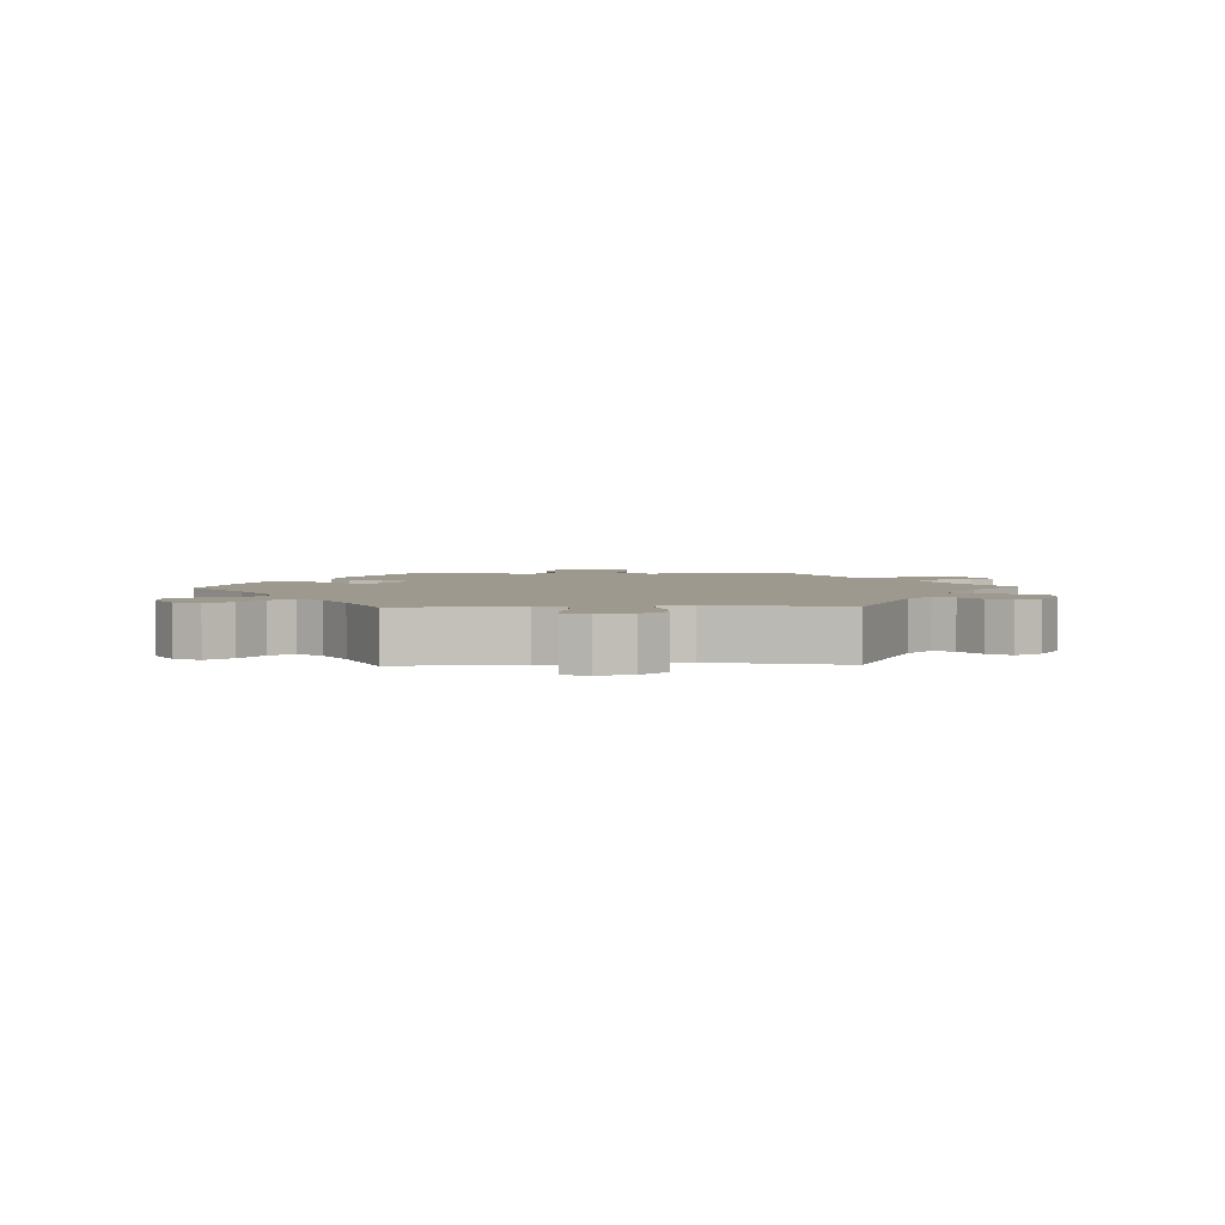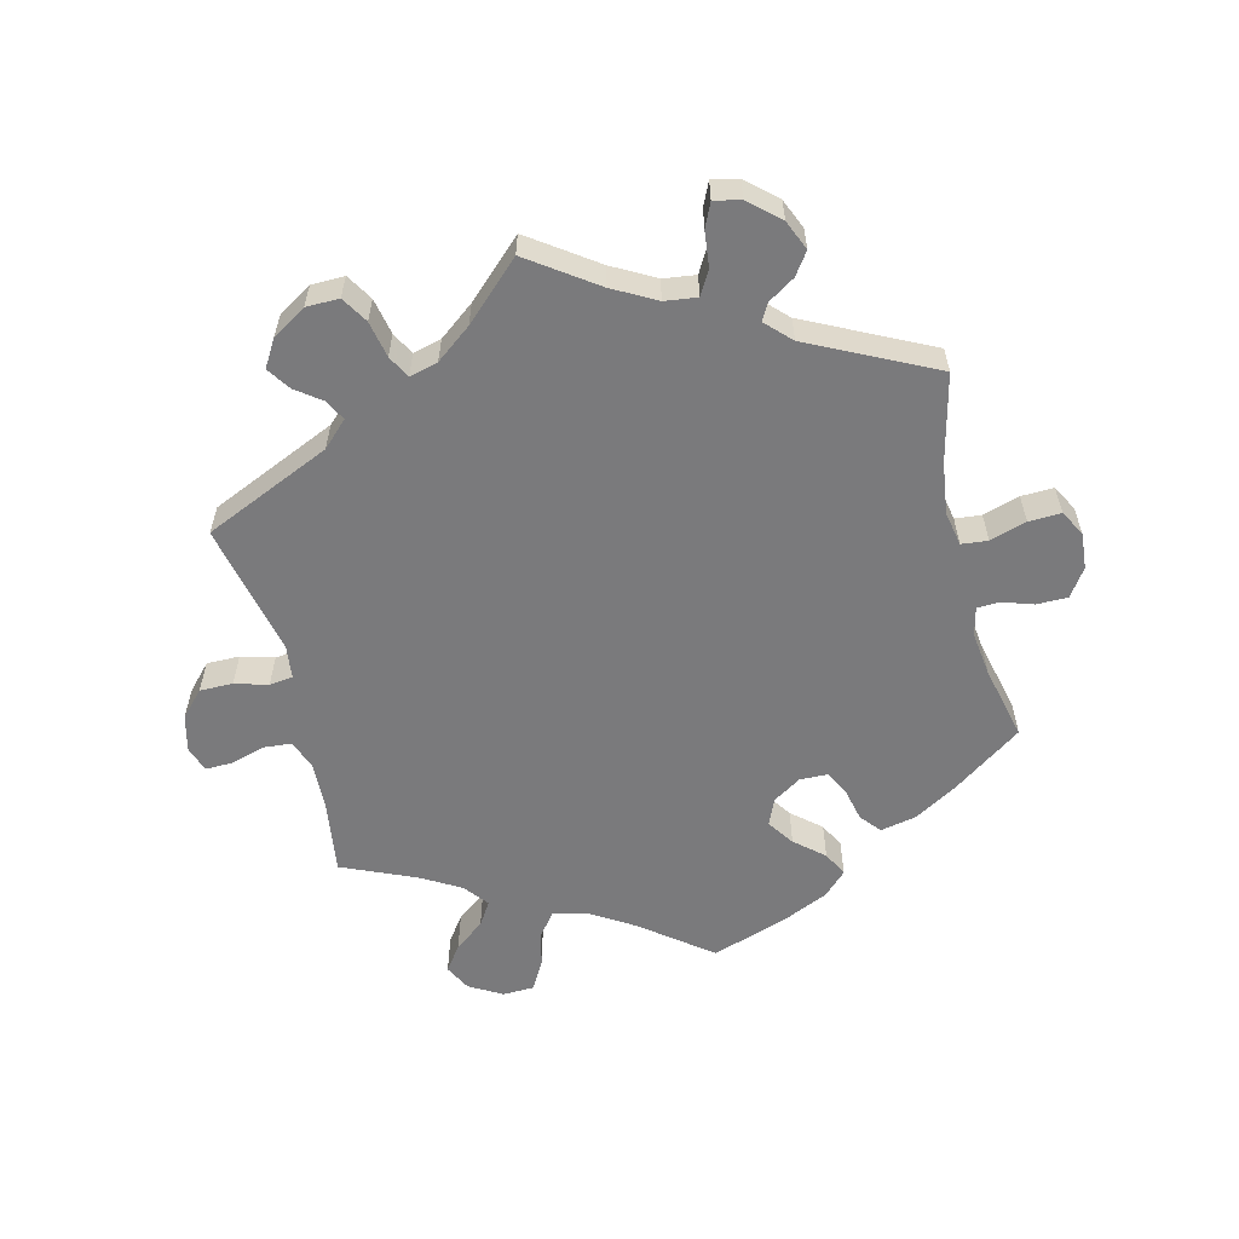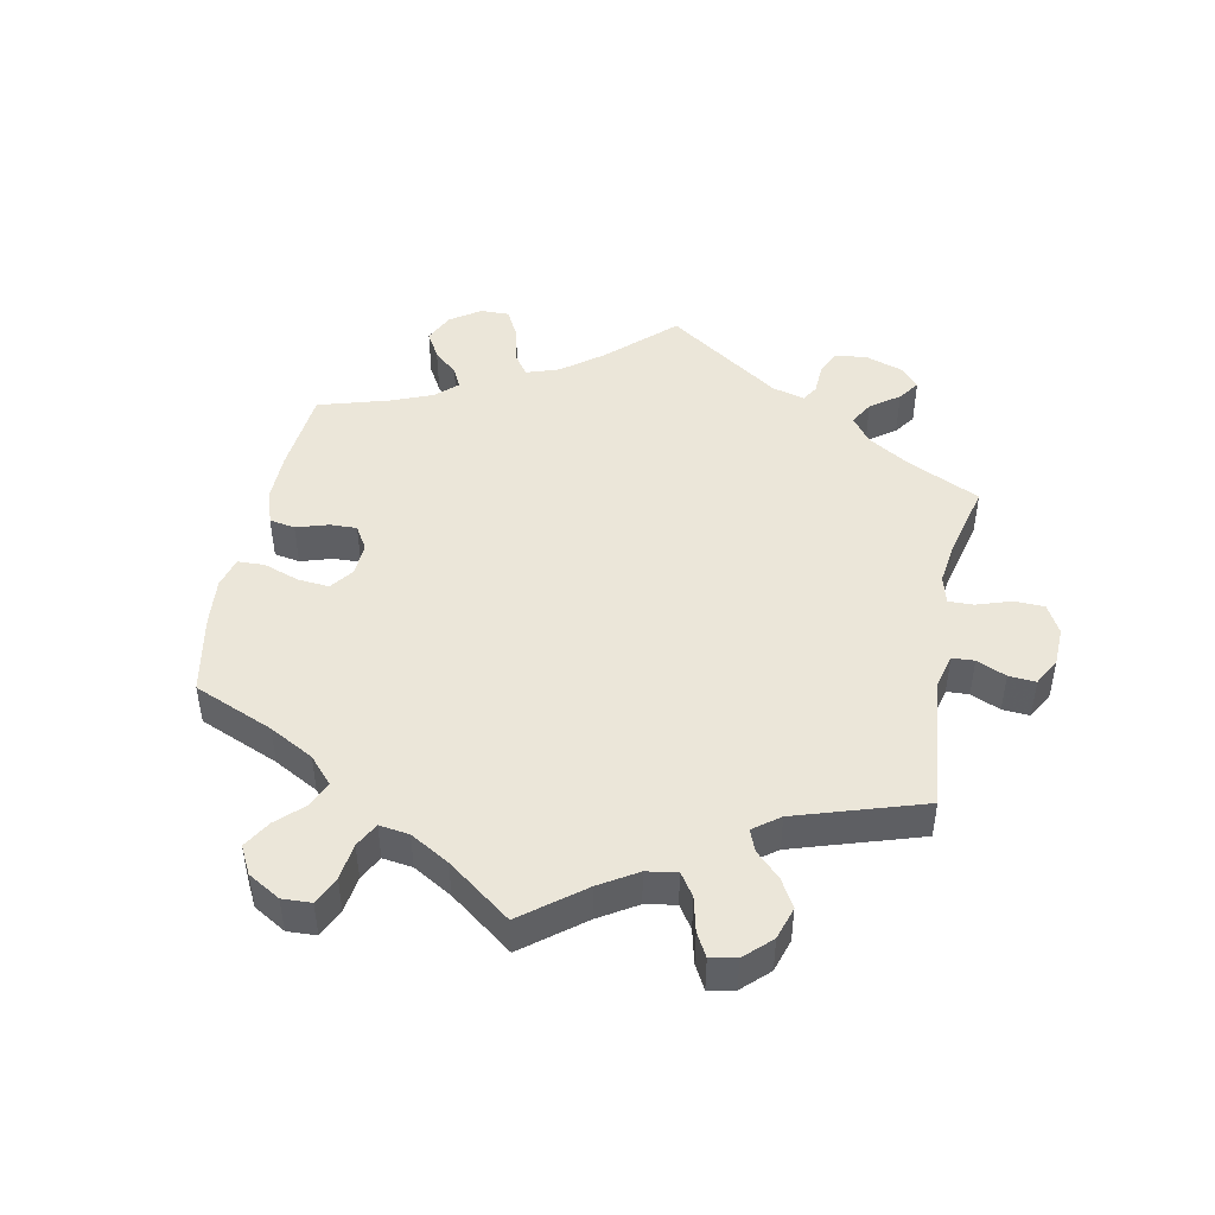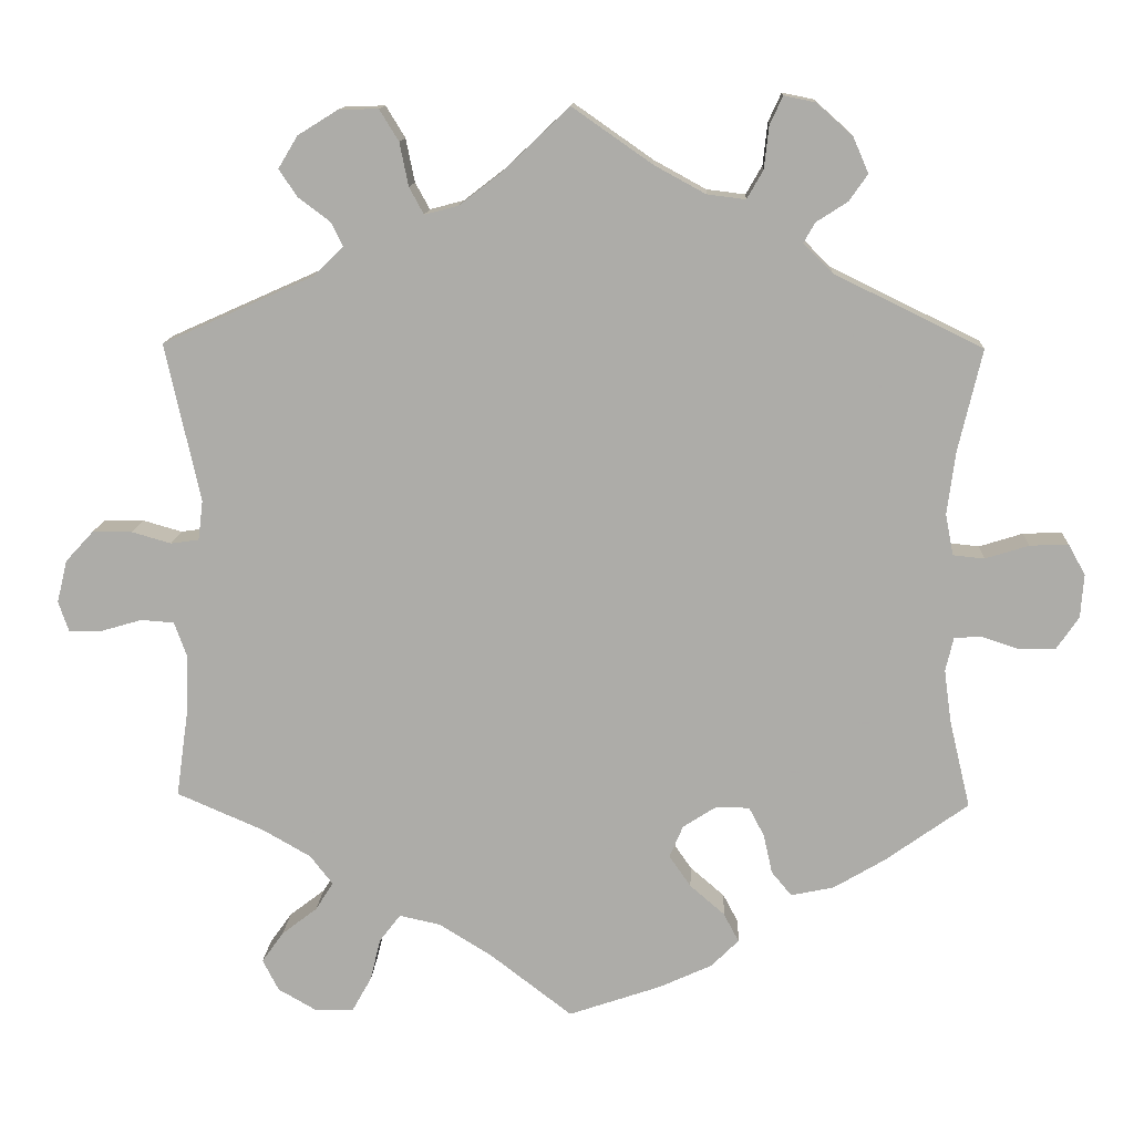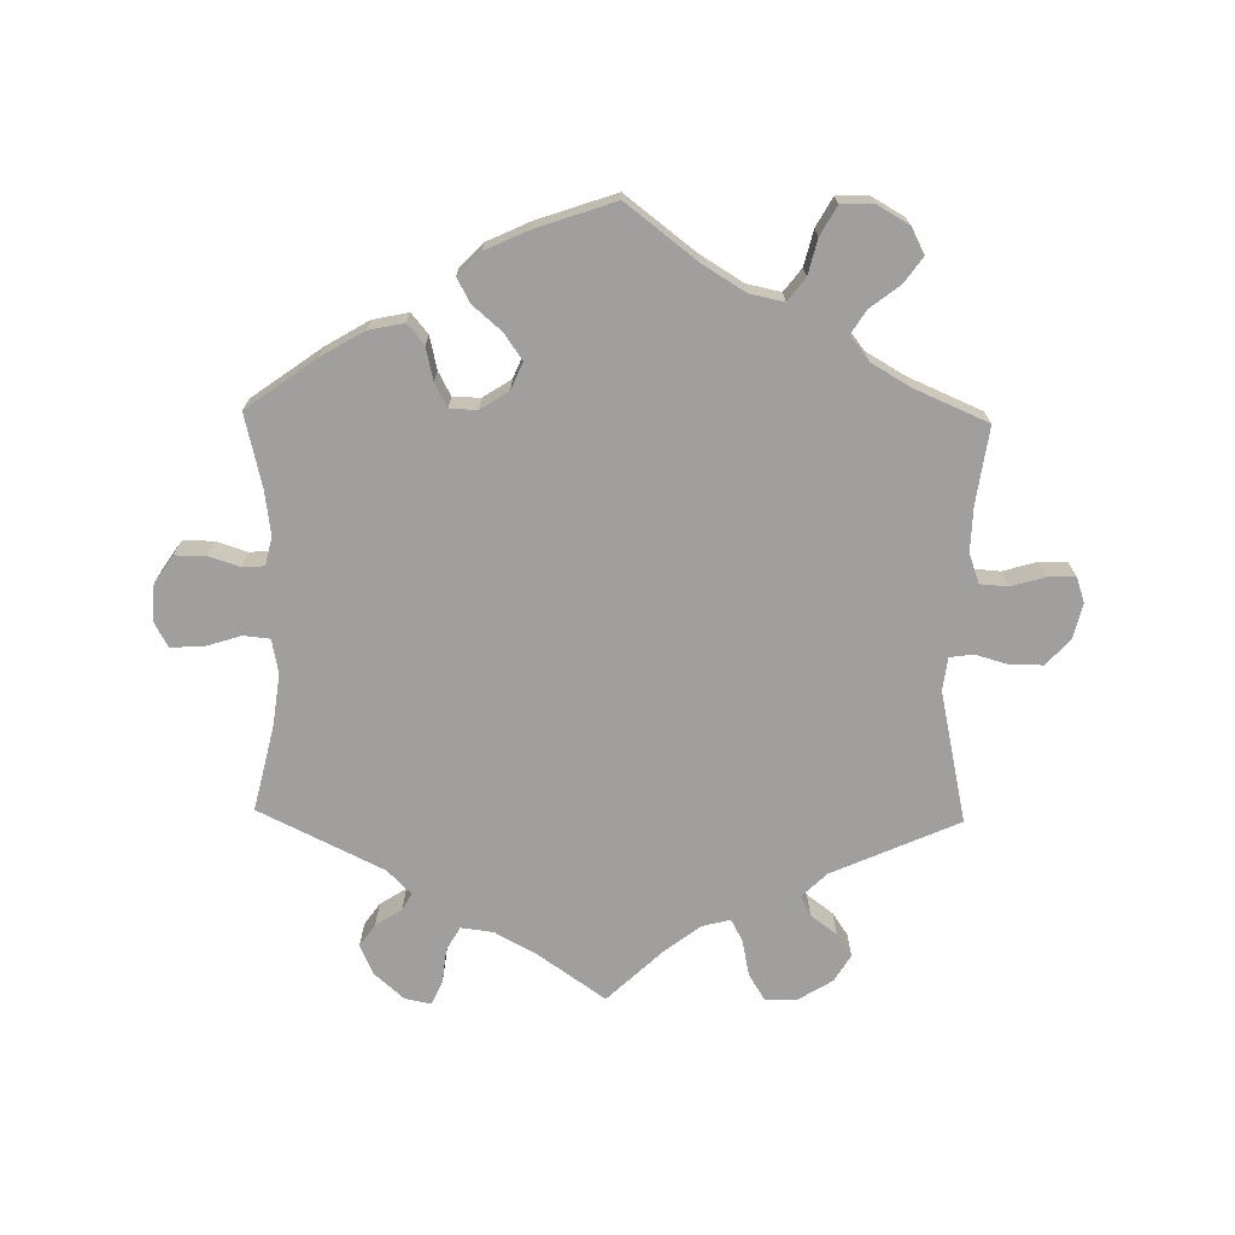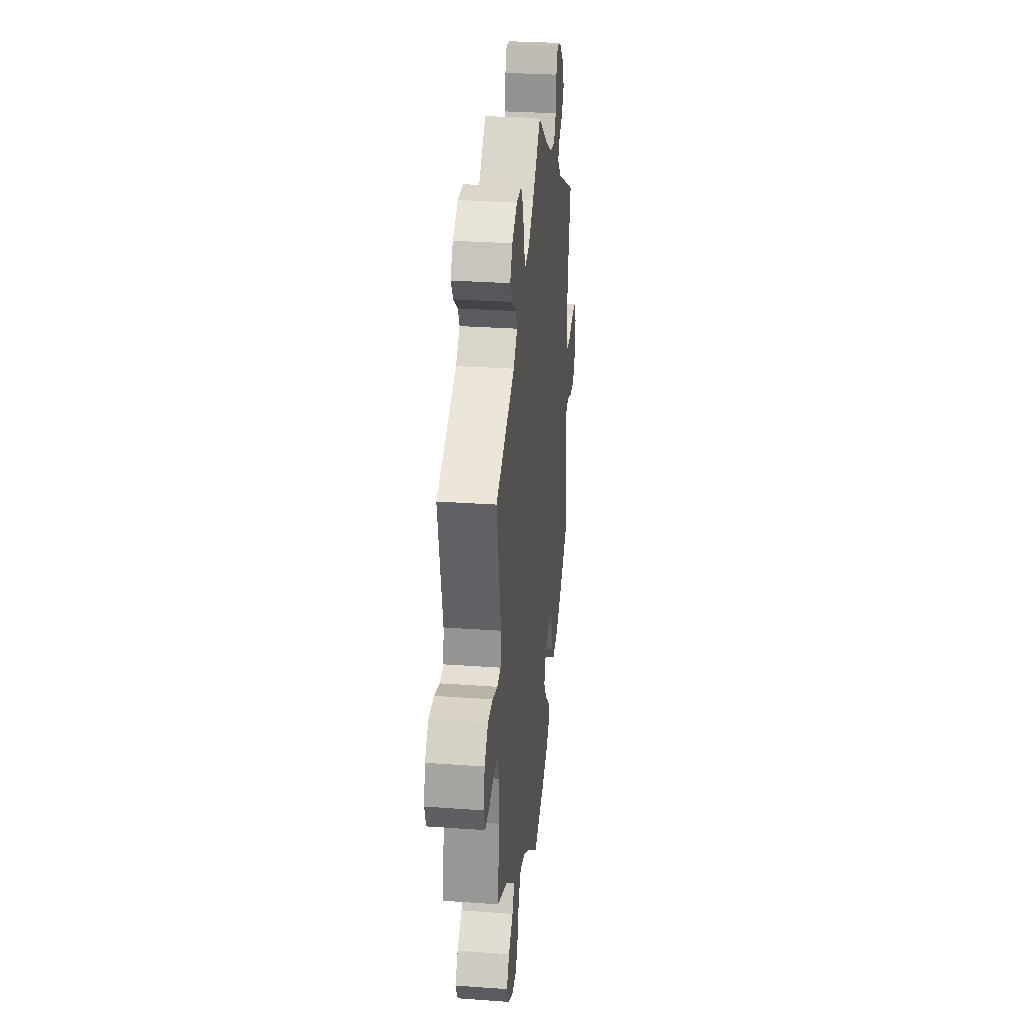
<metadata>
{"format":"obj","ext":"obj","renderer":"f3d","projection":"perspective","resolution":1024,"background":"white","views":[{"elev":3.3,"azim":-91.9,"up":"+Y"},{"elev":-58.2,"azim":13.7,"up":"+Y"},{"elev":46.9,"azim":-108.6,"up":"+Y"},{"elev":12.9,"azim":2.9,"up":"+Z"},{"elev":-71.4,"azim":178.9,"up":"+Y"},{"elev":28.9,"azim":-83.9,"up":"+Z"}]}
</metadata>
<code>
v -0.103 0.07 -0.499
v -0.168 0.07 -0.459
v -0.219 0.07 -0.448
v -0.245 0.07 -0.482
v -0.258 0.07 -0.535
v -0.282 0.07 -0.578
v -0.329 0.07 -0.58
v -0.378 0.07 -0.552
v -0.398 0.07 -0.513
v -0.371 0.07 -0.475
v -0.327 0.07 -0.441
v -0.305 0.07 -0.406
v -0.333 0.07 -0.37
v -0.392 0.07 -0.336
v -0.501 0.07 -0.289
v -0.485 0.07 -0.175
v -0.483 0.07 -0.108
v -0.499 0.07 -0.064
v -0.54 0.07 -0.061
v -0.591 0.07 -0.076
v -0.632 0.07 -0.077
v -0.645 0.07 -0.039
v -0.632 0.07 0.014
v -0.597 0.07 0.052
v -0.548 0.07 0.052
v -0.499 0.07 0.038
v -0.464 0.07 0.043
v -0.458 0.07 0.092
v -0.501 0.07 0.289
v -0.313 0.07 0.373
v -0.276 0.07 0.409
v -0.291 0.07 0.439
v -0.33 0.07 0.468
v -0.353 0.07 0.502
v -0.329 0.07 0.542
v -0.279 0.07 0.573
v -0.23 0.07 0.574
v -0.206 0.07 0.535
v -0.195 0.07 0.481
v -0.177 0.07 0.448
v -0.135 0.07 0.459
v -0.083 0.07 0.499
v 0 0.07 0.578
v 0.099 0.07 0.509
v 0.163 0.07 0.474
v 0.211 0.07 0.468
v 0.231 0.07 0.503
v 0.237 0.07 0.556
v 0.253 0.07 0.591
v 0.292 0.07 0.583
v 0.337 0.07 0.543
v 0.356 0.07 0.499
v 0.333 0.07 0.466
v 0.294 0.07 0.441
v 0.28 0.07 0.416
v 0.316 0.07 0.38
v 0.501 0.07 0.29
v 0.471 0.07 0.162
v 0.461 0.07 0.085
v 0.471 0.07 0.034
v 0.51 0.07 0.03
v 0.564 0.07 0.047
v 0.612 0.07 0.049
v 0.633 0.07 0.011
v 0.629 0.07 -0.043
v 0.601 0.07 -0.084
v 0.555 0.07 -0.084
v 0.509 0.07 -0.069
v 0.476 0.07 -0.071
v 0.466 0.07 -0.113
v 0.475 0.07 -0.179
v 0.501 0.07 -0.288
v 0.398 0.07 -0.362
v 0.334 0.07 -0.4
v 0.281 0.07 -0.411
v 0.256 0.07 -0.381
v 0.245 0.07 -0.332
v 0.226 0.07 -0.296
v 0.185 0.07 -0.295
v 0.143 0.07 -0.322
v 0.126 0.07 -0.362
v 0.153 0.07 -0.401
v 0.196 0.07 -0.438
v 0.215 0.07 -0.474
v 0.181 0.07 -0.508
v 0.116 0.07 -0.538
v 0 0.07 -0.578
v -0.103 0 -0.499
v -0.168 0 -0.459
v -0.219 0 -0.448
v -0.245 0 -0.482
v -0.258 0 -0.535
v -0.282 0 -0.578
v -0.329 0 -0.58
v -0.378 0 -0.552
v -0.398 0 -0.513
v -0.371 0 -0.475
v -0.327 0 -0.441
v -0.305 0 -0.406
v -0.333 0 -0.37
v -0.392 0 -0.336
v -0.501 0 -0.289
v -0.485 0 -0.175
v -0.483 0 -0.108
v -0.499 0 -0.064
v -0.54 0 -0.061
v -0.591 0 -0.076
v -0.632 0 -0.077
v -0.645 0 -0.039
v -0.632 0 0.014
v -0.597 0 0.052
v -0.548 0 0.052
v -0.499 0 0.038
v -0.464 0 0.043
v -0.458 0 0.092
v -0.501 0 0.289
v -0.313 0 0.373
v -0.276 0 0.409
v -0.291 0 0.439
v -0.33 0 0.468
v -0.353 0 0.502
v -0.329 0 0.542
v -0.279 0 0.573
v -0.23 0 0.574
v -0.206 0 0.535
v -0.195 0 0.481
v -0.177 0 0.448
v -0.135 0 0.459
v -0.083 0 0.499
v 0 0 0.578
v 0.099 0 0.509
v 0.163 0 0.474
v 0.211 0 0.468
v 0.231 0 0.503
v 0.237 0 0.556
v 0.253 0 0.591
v 0.292 0 0.583
v 0.337 0 0.543
v 0.356 0 0.499
v 0.333 0 0.466
v 0.294 0 0.441
v 0.28 0 0.416
v 0.316 0 0.38
v 0.501 0 0.29
v 0.471 0 0.162
v 0.461 0 0.085
v 0.471 0 0.034
v 0.51 0 0.03
v 0.564 0 0.047
v 0.612 0 0.049
v 0.633 0 0.011
v 0.629 0 -0.043
v 0.601 0 -0.084
v 0.555 0 -0.084
v 0.509 0 -0.069
v 0.476 0 -0.071
v 0.466 0 -0.113
v 0.475 0 -0.179
v 0.501 0 -0.288
v 0.398 0 -0.362
v 0.334 0 -0.4
v 0.281 0 -0.411
v 0.256 0 -0.381
v 0.245 0 -0.332
v 0.226 0 -0.296
v 0.185 0 -0.295
v 0.143 0 -0.322
v 0.126 0 -0.362
v 0.153 0 -0.401
v 0.196 0 -0.438
v 0.215 0 -0.474
v 0.181 0 -0.508
v 0.116 0 -0.538
v 0 0 -0.578
f 86 87 1
f 85 86 1 2
f 82 83 84 85
f 81 82 85 2
f 80 81 2 3
f 79 80 3
f 74 75 76 77
f 74 77 78
f 71 72 73 74
f 70 71 74 78
f 69 70 78 79
f 65 66 67 68
f 65 68 69
f 64 65 69
f 61 62 63 64
f 60 61 64 69
f 59 60 69 79
f 56 57 58
f 55 56 58 59
f 51 52 53 54
f 51 54 55
f 50 51 55
f 47 48 49 50
f 46 47 50 55
f 45 46 55 59
f 42 43 44
f 41 42 44 45
f 40 41 45 59
f 36 37 38 39
f 36 39 40
f 35 36 40
f 32 33 34 35
f 31 32 35 40
f 30 31 40 59
f 28 29 30 59
f 23 24 25 26
f 23 26 27
f 22 23 27
f 19 20 21 22
f 18 19 22 27
f 17 18 27
f 16 17 27
f 14 15 16
f 13 14 16 27
f 12 13 27 28
f 8 9 10 11
f 8 11 12
f 7 8 12
f 4 5 6 7
f 3 4 7 12
f 28 59 79
f 3 12 28 79
f 88 174 173
f 89 88 173 172
f 172 171 170 169
f 89 172 169 168
f 90 89 168 167
f 90 167 166
f 164 163 162 161
f 165 164 161
f 161 160 159 158
f 165 161 158 157
f 166 165 157 156
f 155 154 153 152
f 156 155 152
f 156 152 151
f 151 150 149 148
f 156 151 148 147
f 166 156 147 146
f 145 144 143
f 146 145 143 142
f 141 140 139 138
f 142 141 138
f 142 138 137
f 137 136 135 134
f 142 137 134 133
f 146 142 133 132
f 131 130 129
f 132 131 129 128
f 146 132 128 127
f 126 125 124 123
f 127 126 123
f 127 123 122
f 122 121 120 119
f 127 122 119 118
f 146 127 118 117
f 146 117 116 115
f 113 112 111 110
f 114 113 110
f 114 110 109
f 109 108 107 106
f 114 109 106 105
f 114 105 104
f 114 104 103
f 103 102 101
f 114 103 101 100
f 115 114 100 99
f 98 97 96 95
f 99 98 95
f 99 95 94
f 94 93 92 91
f 99 94 91 90
f 166 146 115
f 166 115 99 90
f 1 88 89 2
f 2 89 90 3
f 3 90 91 4
f 4 91 92 5
f 5 92 93 6
f 6 93 94 7
f 7 94 95 8
f 8 95 96 9
f 9 96 97 10
f 10 97 98 11
f 11 98 99 12
f 12 99 100 13
f 13 100 101 14
f 14 101 102 15
f 15 102 103 16
f 16 103 104 17
f 17 104 105 18
f 18 105 106 19
f 19 106 107 20
f 20 107 108 21
f 21 108 109 22
f 22 109 110 23
f 23 110 111 24
f 24 111 112 25
f 25 112 113 26
f 26 113 114 27
f 27 114 115 28
f 28 115 116 29
f 29 116 117 30
f 30 117 118 31
f 31 118 119 32
f 32 119 120 33
f 33 120 121 34
f 34 121 122 35
f 35 122 123 36
f 36 123 124 37
f 37 124 125 38
f 38 125 126 39
f 39 126 127 40
f 40 127 128 41
f 41 128 129 42
f 42 129 130 43
f 43 130 131 44
f 44 131 132 45
f 45 132 133 46
f 46 133 134 47
f 47 134 135 48
f 48 135 136 49
f 49 136 137 50
f 50 137 138 51
f 51 138 139 52
f 52 139 140 53
f 53 140 141 54
f 54 141 142 55
f 55 142 143 56
f 56 143 144 57
f 57 144 145 58
f 58 145 146 59
f 59 146 147 60
f 60 147 148 61
f 61 148 149 62
f 62 149 150 63
f 63 150 151 64
f 64 151 152 65
f 65 152 153 66
f 66 153 154 67
f 67 154 155 68
f 68 155 156 69
f 69 156 157 70
f 70 157 158 71
f 71 158 159 72
f 72 159 160 73
f 73 160 161 74
f 74 161 162 75
f 75 162 163 76
f 76 163 164 77
f 77 164 165 78
f 78 165 166 79
f 79 166 167 80
f 80 167 168 81
f 81 168 169 82
f 82 169 170 83
f 83 170 171 84
f 84 171 172 85
f 85 172 173 86
f 86 173 174 87
f 87 174 88 1

</code>
